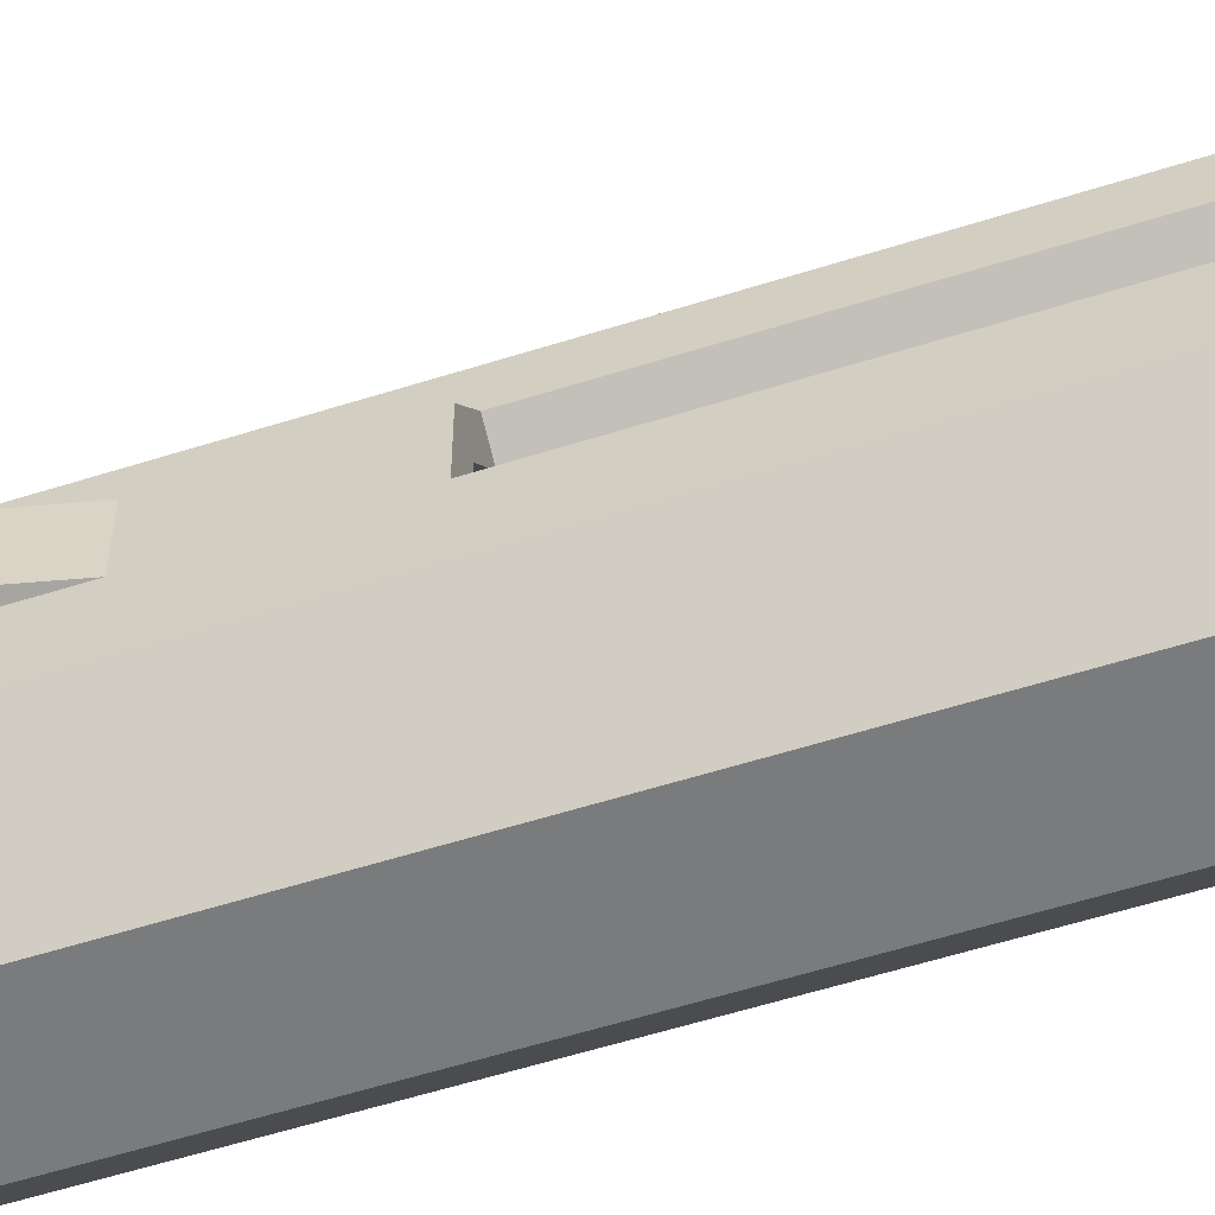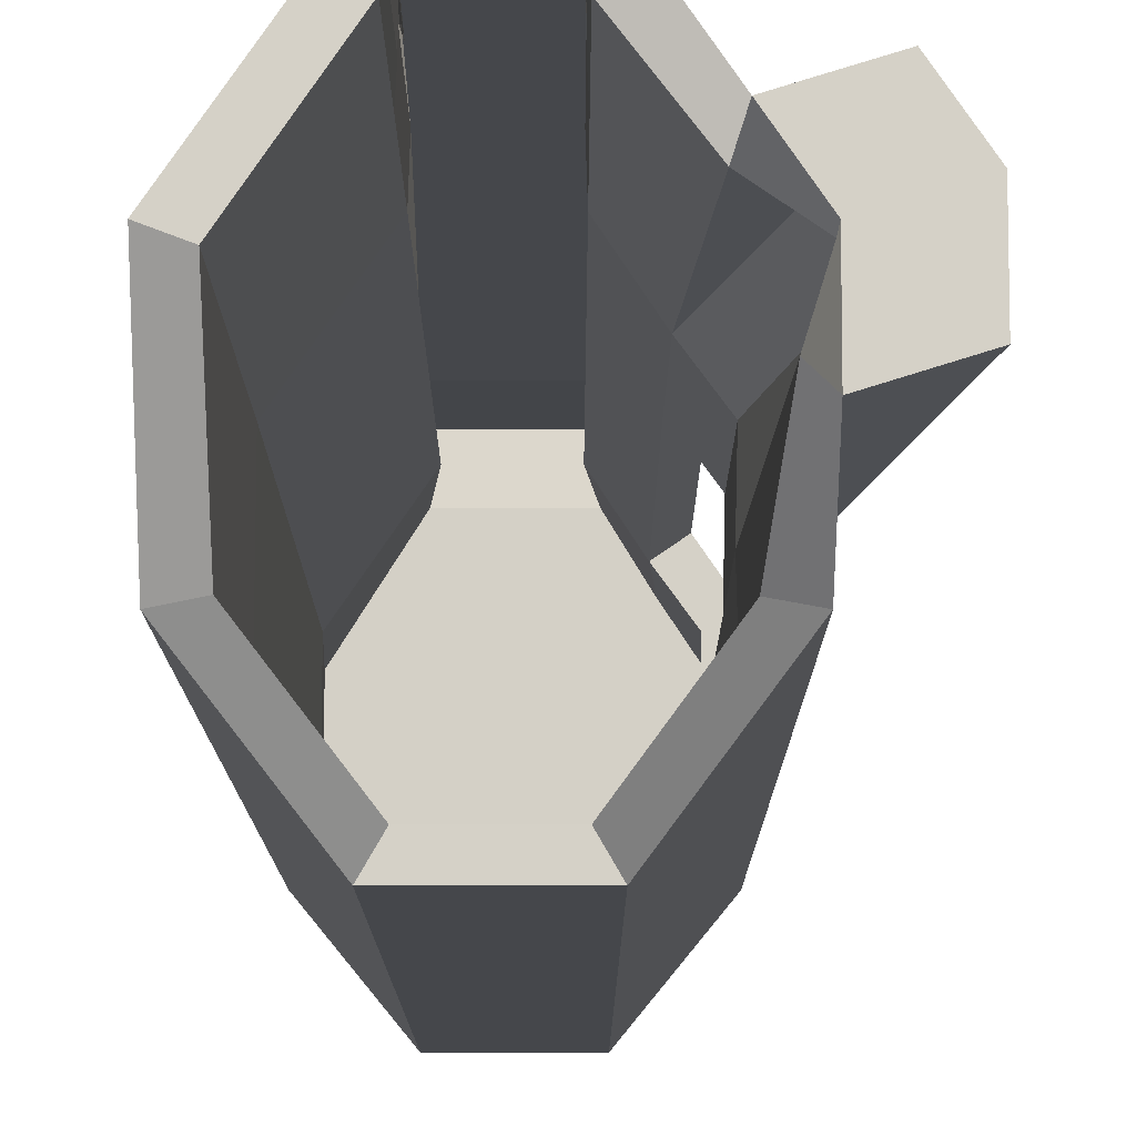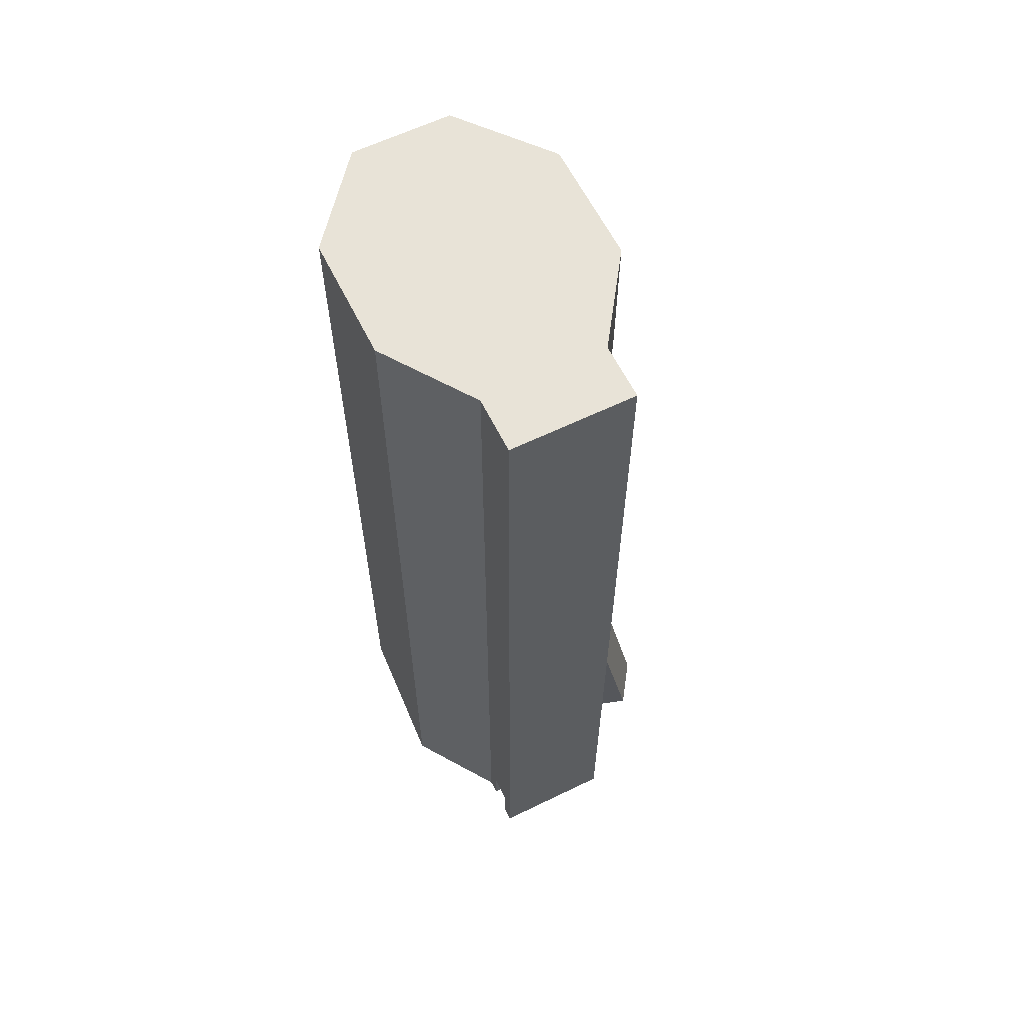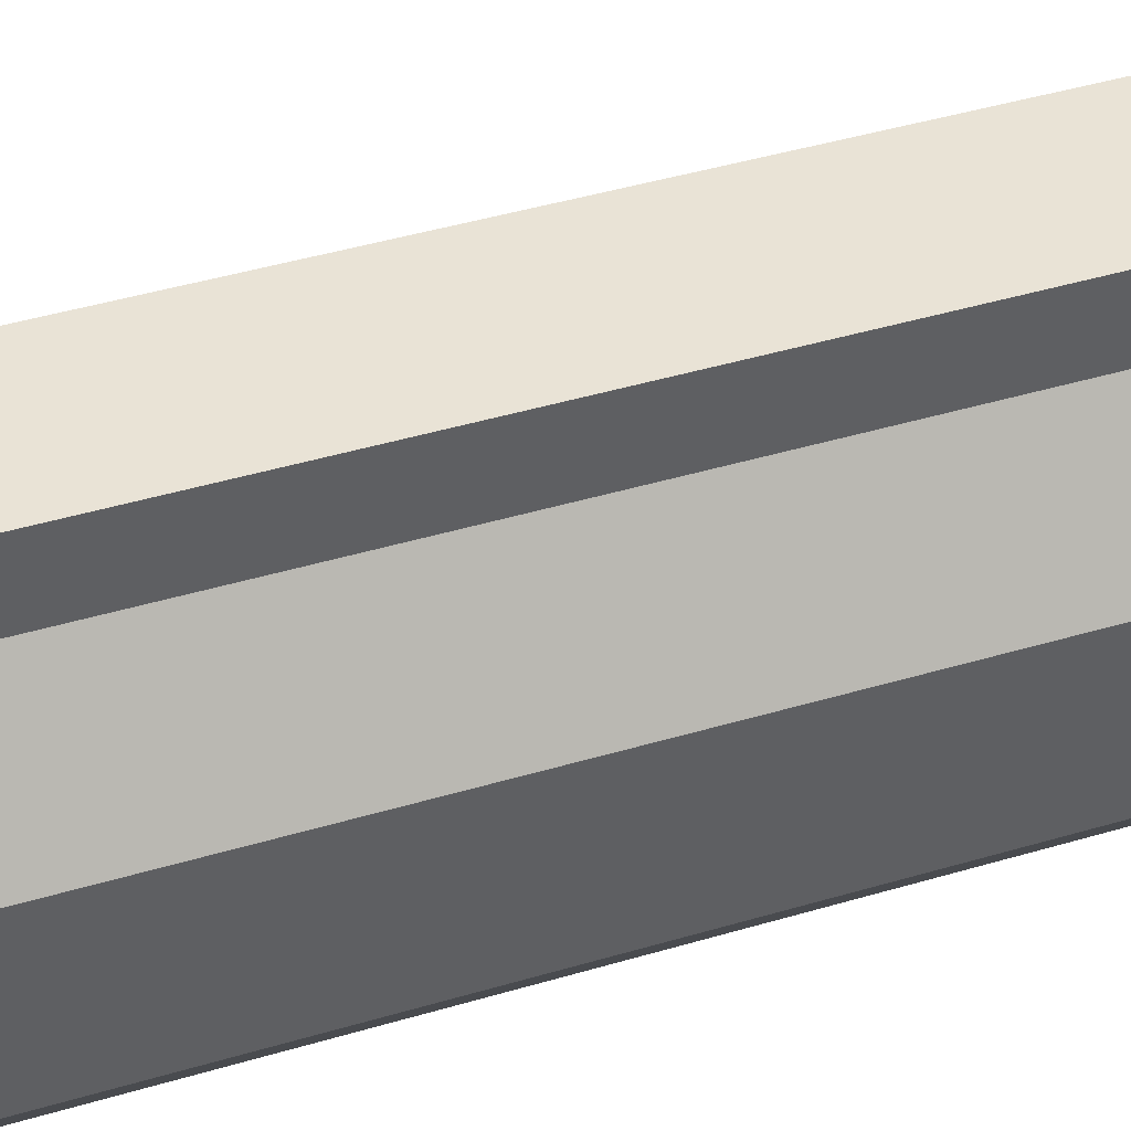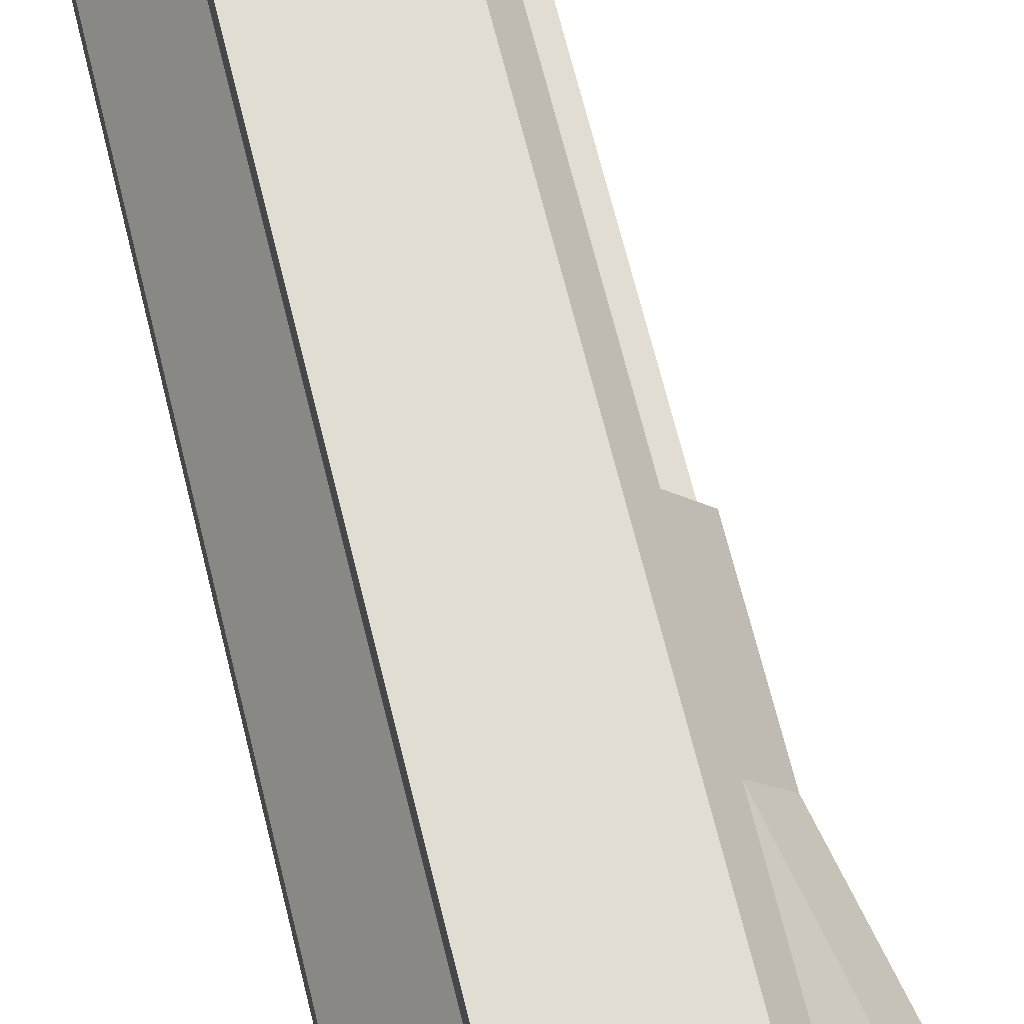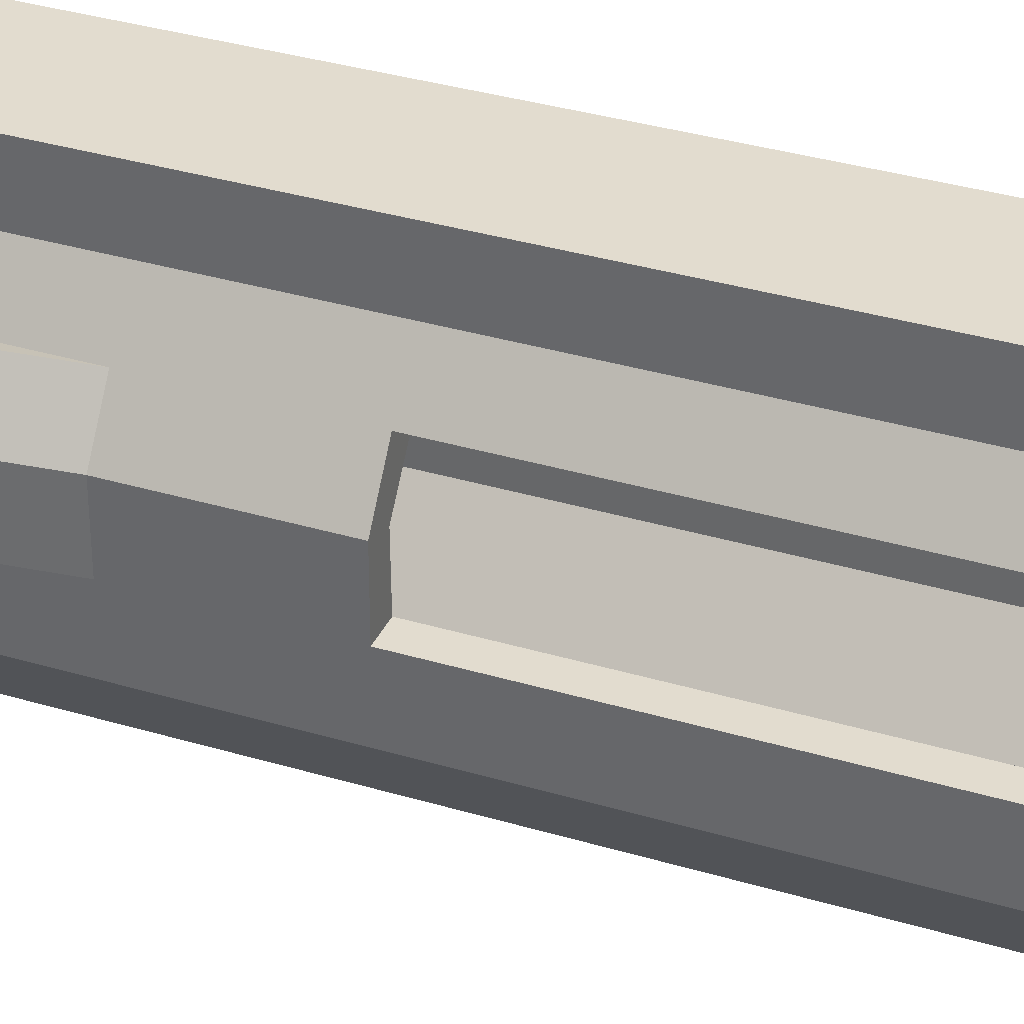
<metadata>
{"format":"obj","ext":"obj","renderer":"f3d","projection":"perspective","resolution":1024,"background":"white","views":[{"elev":-58.3,"azim":-71.9,"up":"+Y"},{"elev":-10.4,"azim":180.0,"up":"+Y"},{"elev":61.5,"azim":153.7,"up":"+Z"},{"elev":42.3,"azim":70.2,"up":"+Y"},{"elev":68.2,"azim":166.1,"up":"+Y"},{"elev":34.7,"azim":-68.1,"up":"+Y"}]}
</metadata>
<code>
o Cylinder.002_Cylinder.003
v 0.04722 0.09795 -0.368
v 0.04722 0.09795 0.3584
v 0.09315 0.03117 -0.368
v 0.09315 0.03117 0.3584
v 0.09315 -0.06327 -0.3154
v 0.09315 -0.06327 0.3584
v 0.03858 -0.13 -0.2466
v 0.03858 -0.13 0.3584
v -0.03858 -0.13 -0.2466
v -0.03858 -0.13 0.3584
v -0.09315 -0.06327 -0.3154
v -0.09315 -0.06327 0.3584
v -0.09315 0.03117 -0.368
v -0.09315 0.03117 0.3584
v -0.04722 0.09795 -0.368
v -0.04722 0.09795 0.3584
v 0.04722 0.1401 -0.368
v 0.04722 0.1401 0.3584
v -0.04722 0.1401 -0.368
v -0.04722 0.1401 0.3584
v -0.07018 0.06456 -0.368
v -0.07018 0.06456 0.3584
v -0.09315 -0.01605 -0.368
v -0.09315 -0.01605 0.3584
v 0.04722 0.09795 -0.03194
v 0.09315 0.03117 -0.03194
v 0.09315 -0.06327 -0.03194
v 0.03858 -0.13 -0.03194
v -0.03858 -0.13 -0.03194
v -0.09315 -0.06327 -0.03194
v -0.09315 0.03117 -0.03194
v -0.04722 0.09795 -0.03194
v 0.04722 0.1401 -0.03194
v -0.04722 0.1401 -0.03194
v -0.07018 0.06456 -0.03194
v -0.09315 -0.01605 -0.03194
v 0.04722 0.09795 0.2433
v 0.04722 0.1401 0.2433
v 0.09315 0.03117 0.2433
v 0.09315 -0.06327 0.2433
v 0.03858 -0.13 0.2433
v -0.03858 -0.13 0.2433
v -0.09315 -0.06327 0.2433
v -0.09315 0.03117 0.2433
v -0.04722 0.09795 0.2433
v -0.04722 0.1401 0.2433
v -0.07018 0.06456 0.2433
v -0.09315 -0.01605 0.2433
v 0.09315 0.03117 -0.145
v 0.09315 -0.06327 -0.145
v 0.03858 -0.13 -0.145
v -0.03858 -0.13 -0.145
v -0.09315 -0.06327 -0.145
v -0.09315 0.03117 -0.145
v -0.04722 0.09795 -0.145
v -0.04722 0.1401 -0.145
v -0.07018 0.06456 -0.145
v -0.09315 -0.01605 -0.145
v 0.04722 0.09795 -0.145
v 0.04722 0.1401 -0.145
v -0.1369 0.04476 -0.368
v -0.1139 0.07815 -0.368
v -0.1369 -0.002456 -0.368
v -0.04722 0.09795 -0.2565
v -0.04722 0.1401 -0.2565
v -0.04722 0.119 -0.145
v -0.04722 0.119 -0.2565
v -0.04722 0.09795 -0.335
v -0.04722 0.1401 -0.335
v -0.04722 0.1296 -0.368
v -0.04722 0.1085 -0.368
v -0.04722 0.1296 -0.2565
v -0.04722 0.1085 -0.2565
v -0.04722 0.119 -0.335
v -0.04722 0.1085 -0.335
v -0.04722 0.1296 -0.335
v 0.04722 0.09795 -0.2565
v 0.04722 0.1401 -0.2565
v 0.04722 0.119 -0.145
v 0.04722 0.119 -0.2565
v 0.04722 0.1085 -0.368
v 0.04722 0.1296 -0.368
v 0.04722 0.09795 -0.335
v 0.04722 0.1401 -0.335
v 0.04722 0.1296 -0.2565
v 0.04722 0.1085 -0.2565
v 0.04722 0.119 -0.335
v 0.04722 0.1085 -0.335
v 0.04722 0.1296 -0.335
v 0.02812 0.09201 -0.368
v 0.03528 0.09424 0.3428
v 0.07444 0.0241 -0.368
v 0.07857 0.02664 0.3455
v 0.07356 -0.05925 -0.3154
v 0.07866 -0.0581 0.3456
v 0.02854 -0.1128 -0.2466
v 0.03188 -0.1159 0.3459
v -0.02854 -0.1128 -0.2466
v -0.03188 -0.1159 0.3459
v -0.07348 -0.05967 -0.3154
v -0.07866 -0.0581 0.3456
v -0.09315 0.03117 -0.348
v -0.07857 0.02664 0.3455
v -0.02812 0.09201 -0.368
v -0.03528 0.09423 0.3428
v 0.02661 0.1365 -0.368
v 0.03567 0.1286 0.3468
v -0.02661 0.1365 -0.368
v -0.03567 0.1286 0.3468
v -0.06433 0.04767 -0.359
v -0.05853 0.05654 0.3442
v -0.08274 -0.003012 -0.357
v -0.07901 -0.01605 0.3442
v 0.02812 0.09201 -0.03194
v 0.07405 0.02524 -0.03194
v 0.07431 -0.05655 -0.03194
v 0.03002 -0.112 -0.03194
v -0.03001 -0.112 -0.03194
v -0.07431 -0.05655 -0.03194
v -0.07405 0.02524 -0.03194
v -0.02812 0.09201 -0.03194
v 0.03308 0.126 -0.03194
v -0.03308 0.126 -0.03194
v -0.05371 0.05322 -0.03194
v -0.07315 -0.01605 -0.03194
v 0.02812 0.09201 0.2433
v 0.03308 0.126 0.2433
v 0.07405 0.02524 0.2433
v 0.07431 -0.05655 0.2433
v 0.03002 -0.112 0.2433
v -0.03001 -0.112 0.2433
v -0.07431 -0.05655 0.2433
v -0.07405 0.02524 0.2433
v -0.02812 0.09201 0.2433
v -0.03308 0.126 0.2433
v -0.05371 0.05322 0.2433
v -0.07315 -0.01605 0.2433
v 0.07405 0.02524 -0.145
v 0.07431 -0.05655 -0.145
v 0.03002 -0.112 -0.145
v -0.03001 -0.112 -0.145
v -0.07431 -0.05655 -0.145
v -0.07415 0.02527 -0.1471
v -0.02812 0.09201 -0.145
v -0.03308 0.126 -0.145
v -0.05408 0.05273 -0.1459
v -0.07318 -0.01543 -0.1459
v 0.02812 0.09201 -0.145
v 0.03308 0.126 -0.145
v -0.1212 0.03988 -0.3566
v -0.1075 0.06265 -0.3571
v -0.1228 0.006692 -0.3571
v -0.02812 0.09201 -0.2565
v -0.03308 0.126 -0.2565
v -0.02722 0.119 -0.145
v -0.02722 0.119 -0.2565
v -0.02812 0.09201 -0.335
v -0.02722 0.1296 -0.368
v -0.02722 0.1085 -0.368
v -0.02722 0.1296 -0.2565
v -0.02722 0.1085 -0.2565
v -0.02722 0.119 -0.335
v -0.02722 0.1085 -0.335
v -0.02722 0.1296 -0.203
v 0.02812 0.09201 -0.2565
v 0.03308 0.126 -0.2565
v 0.02722 0.119 -0.145
v 0.02722 0.119 -0.2565
v 0.02722 0.1085 -0.368
v 0.02722 0.1296 -0.368
v 0.02812 0.09201 -0.335
v 0.02722 0.1296 -0.2565
v 0.02722 0.1085 -0.2565
v 0.02722 0.119 -0.335
v 0.02722 0.1085 -0.335
v 0.02722 0.1296 -0.203
f 37 2 4 39
f 39 4 6 40
f 40 6 8 41
f 41 8 10 42
f 42 10 12 43
f 48 24 14 44
f 47 22 16 45
f 16 2 18 20
f 45 16 20 46
f 89 82 17 84
f 38 46 20 18
f 44 14 22 47
f 43 12 24 48
f 53 30 36 58
f 54 31 35 57
f 60 56 34 33
f 37 25 33 38
f 55 32 34 56 66
f 57 35 32 55
f 58 36 31 54
f 52 29 30 53
f 51 28 29 52
f 50 27 28 51
f 49 26 27 50
f 59 25 26 49
f 2 37 38 18
f 30 43 48 36
f 33 34 46 38
f 32 45 46 34
f 35 47 45 32
f 29 42 43 30
f 28 41 42 29
f 27 40 41 28
f 26 39 40 27
f 25 37 39 26
f 1 83 77 59 49 3
f 3 49 50 5
f 5 50 51 7
f 7 51 52 9
f 9 52 53 11
f 57 21 62
f 21 57 55 64 68 15
f 67 66 56 65 72
f 17 19 69 65 56 60 78 84
f 13 23 63 61
f 11 53 58 23
f 25 59 79 60 33
f 63 58 54 61
f 61 54 57 62
f 21 13 61 62
f 23 58 63
f 4 2 16 22 14 24 12 10 8 6
f 76 72 65 69
f 75 73 67 74
f 64 55 66 67 73
f 15 68 75 71
f 68 64 73 75
f 70 76 69 19
f 74 67 72 76
f 79 80 85 78 60
f 59 77 86 80 79
f 86 88 87 80
f 77 83 88 86
f 83 1 81 88
f 85 89 84 78
f 80 87 89 85
f 126 128 93 91
f 128 129 95 93
f 129 130 97 95
f 130 131 99 97
f 131 132 101 99
f 137 133 103 113
f 136 134 105 111
f 105 109 107 91
f 134 135 109 105
f 127 107 109 135
f 133 136 111 103
f 132 137 113 101
f 142 147 125 119
f 143 146 124 120
f 149 122 123 145
f 126 127 122 114
f 144 155 145 123 121
f 146 144 121 124
f 147 143 120 125
f 141 142 119 118
f 140 141 118 117
f 139 140 117 116
f 138 139 116 115
f 148 138 115 114
f 91 107 127 126
f 119 125 137 132
f 122 127 135 123
f 121 123 135 134
f 124 121 134 136
f 118 119 132 131
f 117 118 131 130
f 116 117 130 129
f 115 116 129 128
f 114 115 128 126
f 90 92 138 148 165 171
f 92 94 139 138
f 94 96 140 139
f 96 98 141 140
f 98 100 142 141
f 146 151 110
f 110 104 157 153 144 146
f 156 160 154 145 155
f 102 150 152 112
f 100 112 147 142
f 114 122 149 167 148
f 152 150 143 147
f 150 151 146 143
f 110 151 150 102
f 112 152 147
f 93 95 97 99 101 113 103 111 105 91
f 163 162 156 161
f 153 161 156 155 144
f 104 159 163 157
f 157 163 161 153
f 162 164 160 156
f 167 149 166 172 168
f 148 167 168 173 165
f 173 168 174 175
f 165 173 175 171
f 171 175 169 90
f 168 172 176 174
f 1 3 92 90
f 3 5 94 92
f 5 7 96 94
f 7 9 98 96
f 9 11 100 98
f 23 13 102 112
f 21 15 104 110
f 19 17 106 108
f 81 1 90 169
f 70 19 108 158
f 13 21 110 102
f 11 23 112 100
f 47 35 124 136
f 36 48 137 125
f 35 31 120 124
f 31 36 125 120
f 44 47 136 133
f 48 44 133 137
f 15 71 159 104
f 75 74 162 163
f 71 75 163 159
f 74 76 164 162
f 76 70 158 164
f 17 82 170 106
f 87 88 175 174
f 88 81 169 175
f 89 87 174 176
f 82 89 176 170
f 170 176 106
f 158 108 164

</code>
